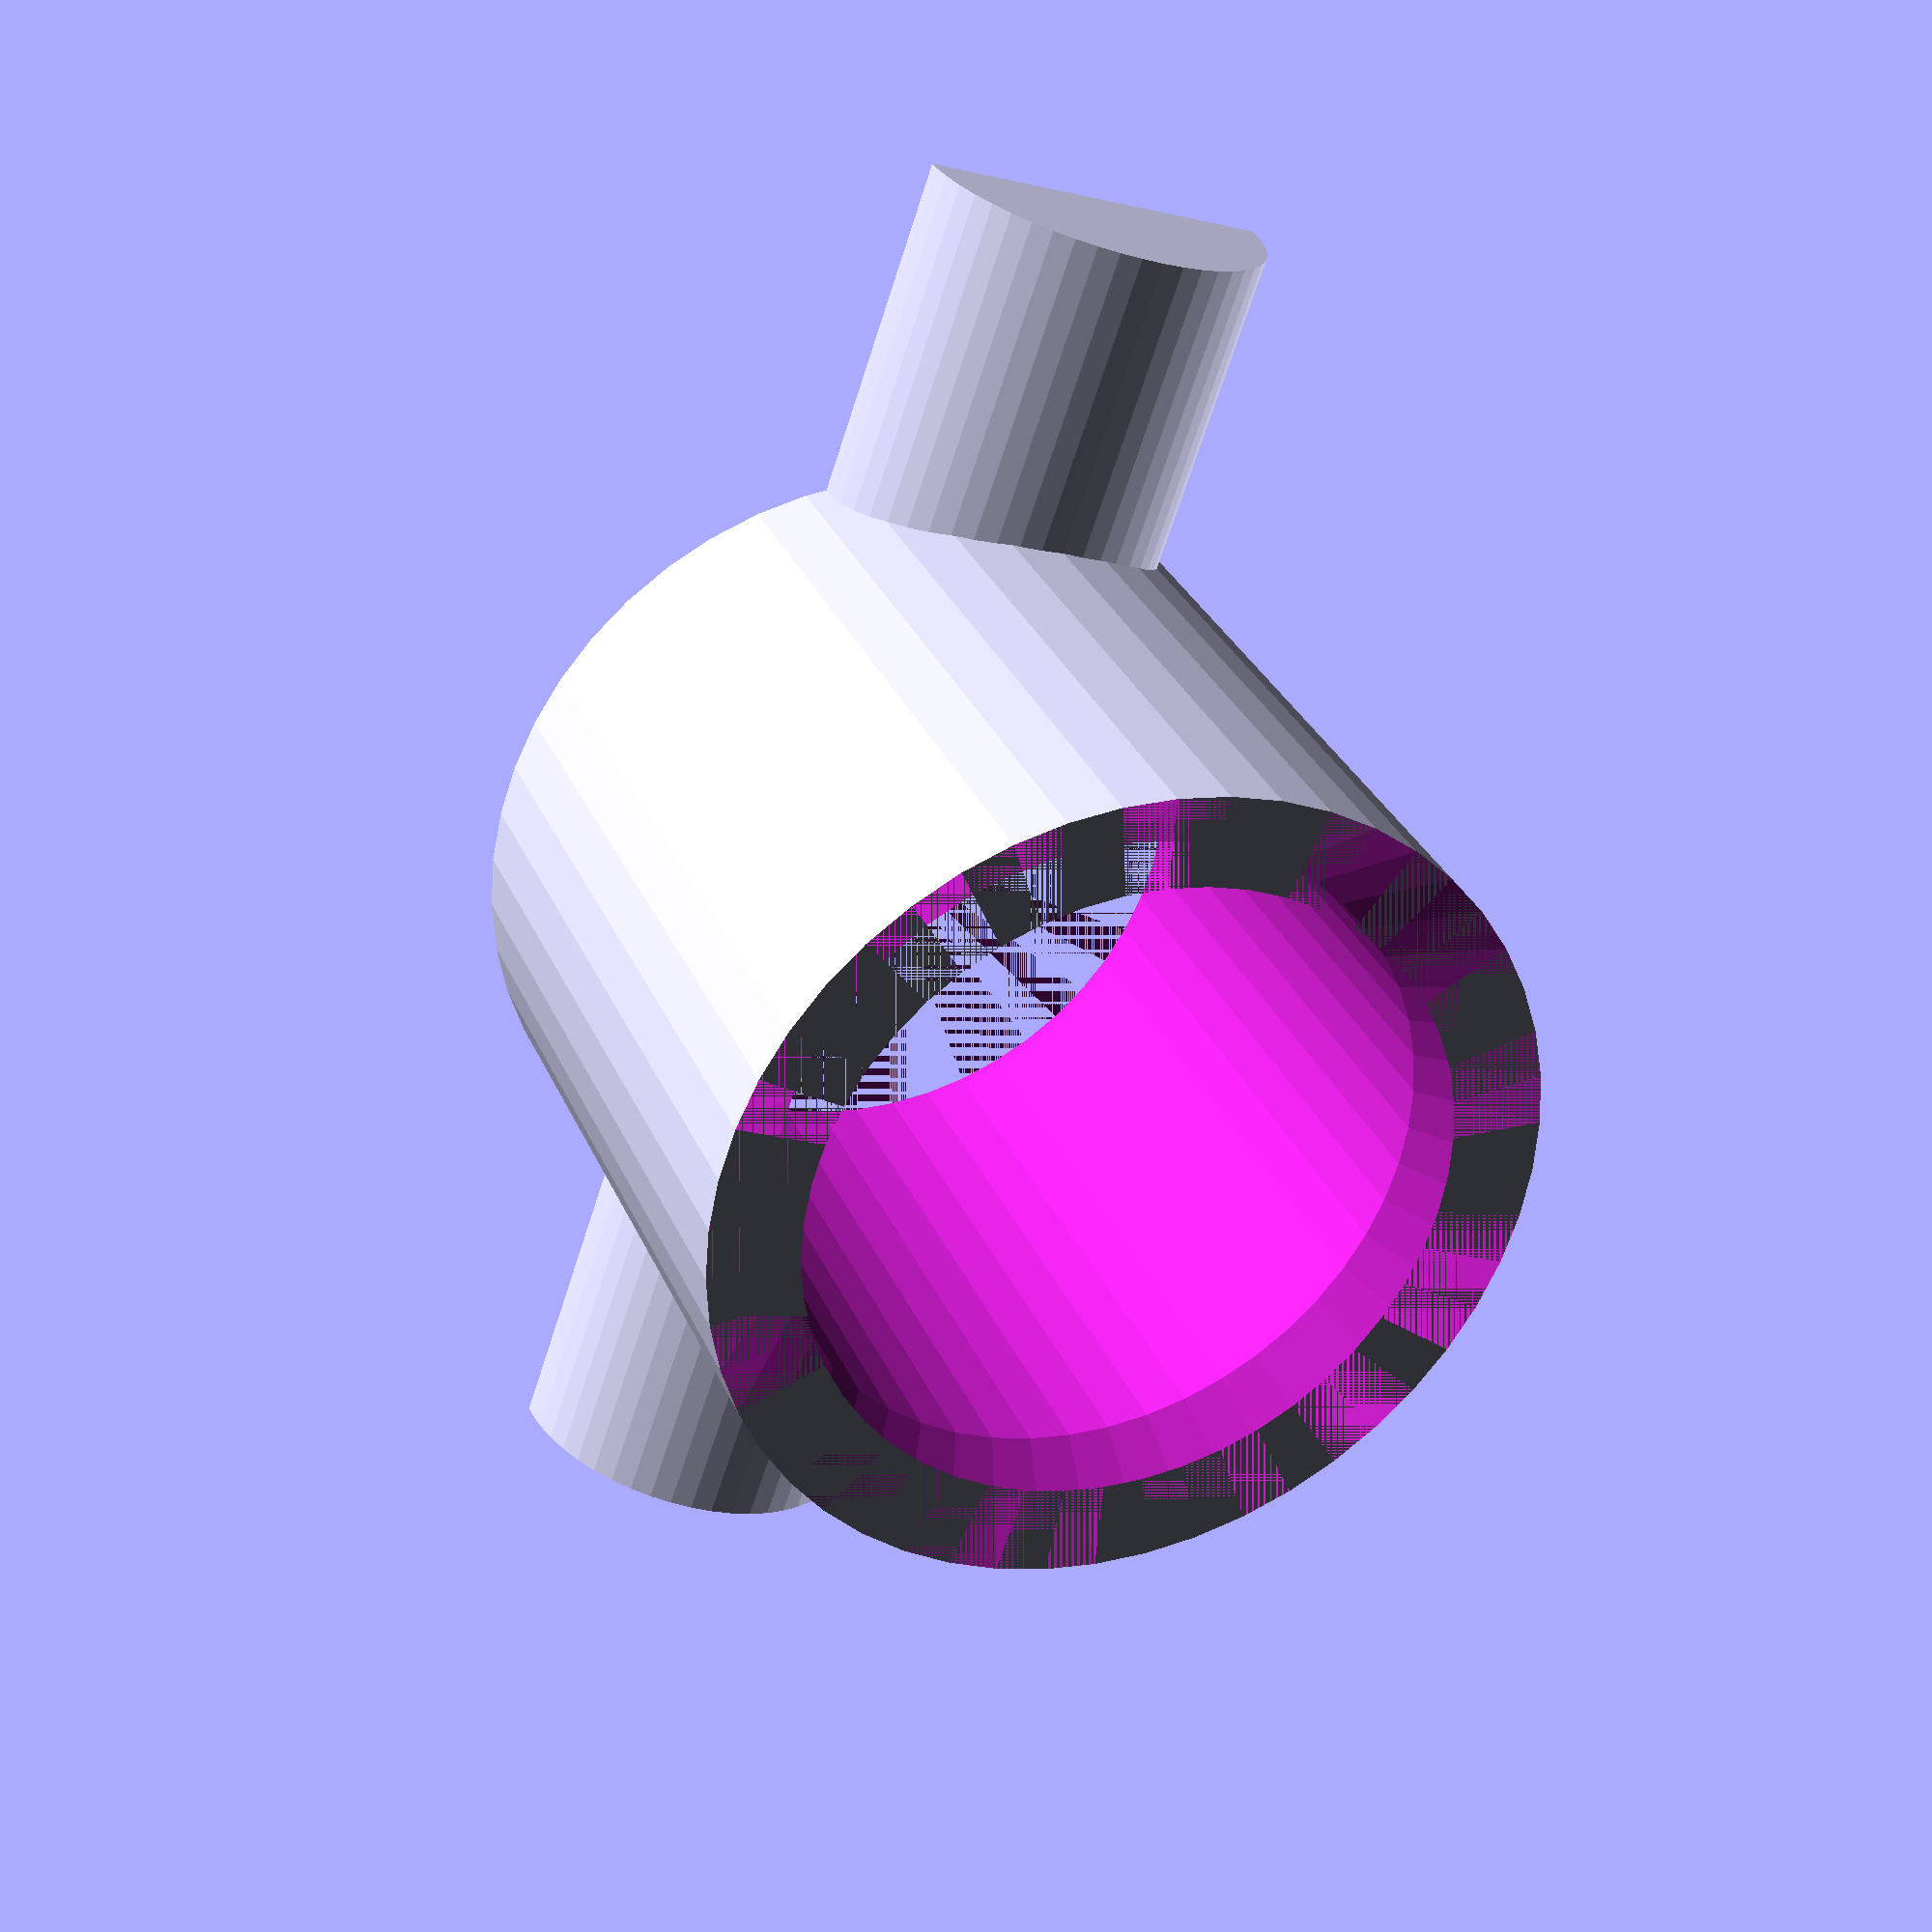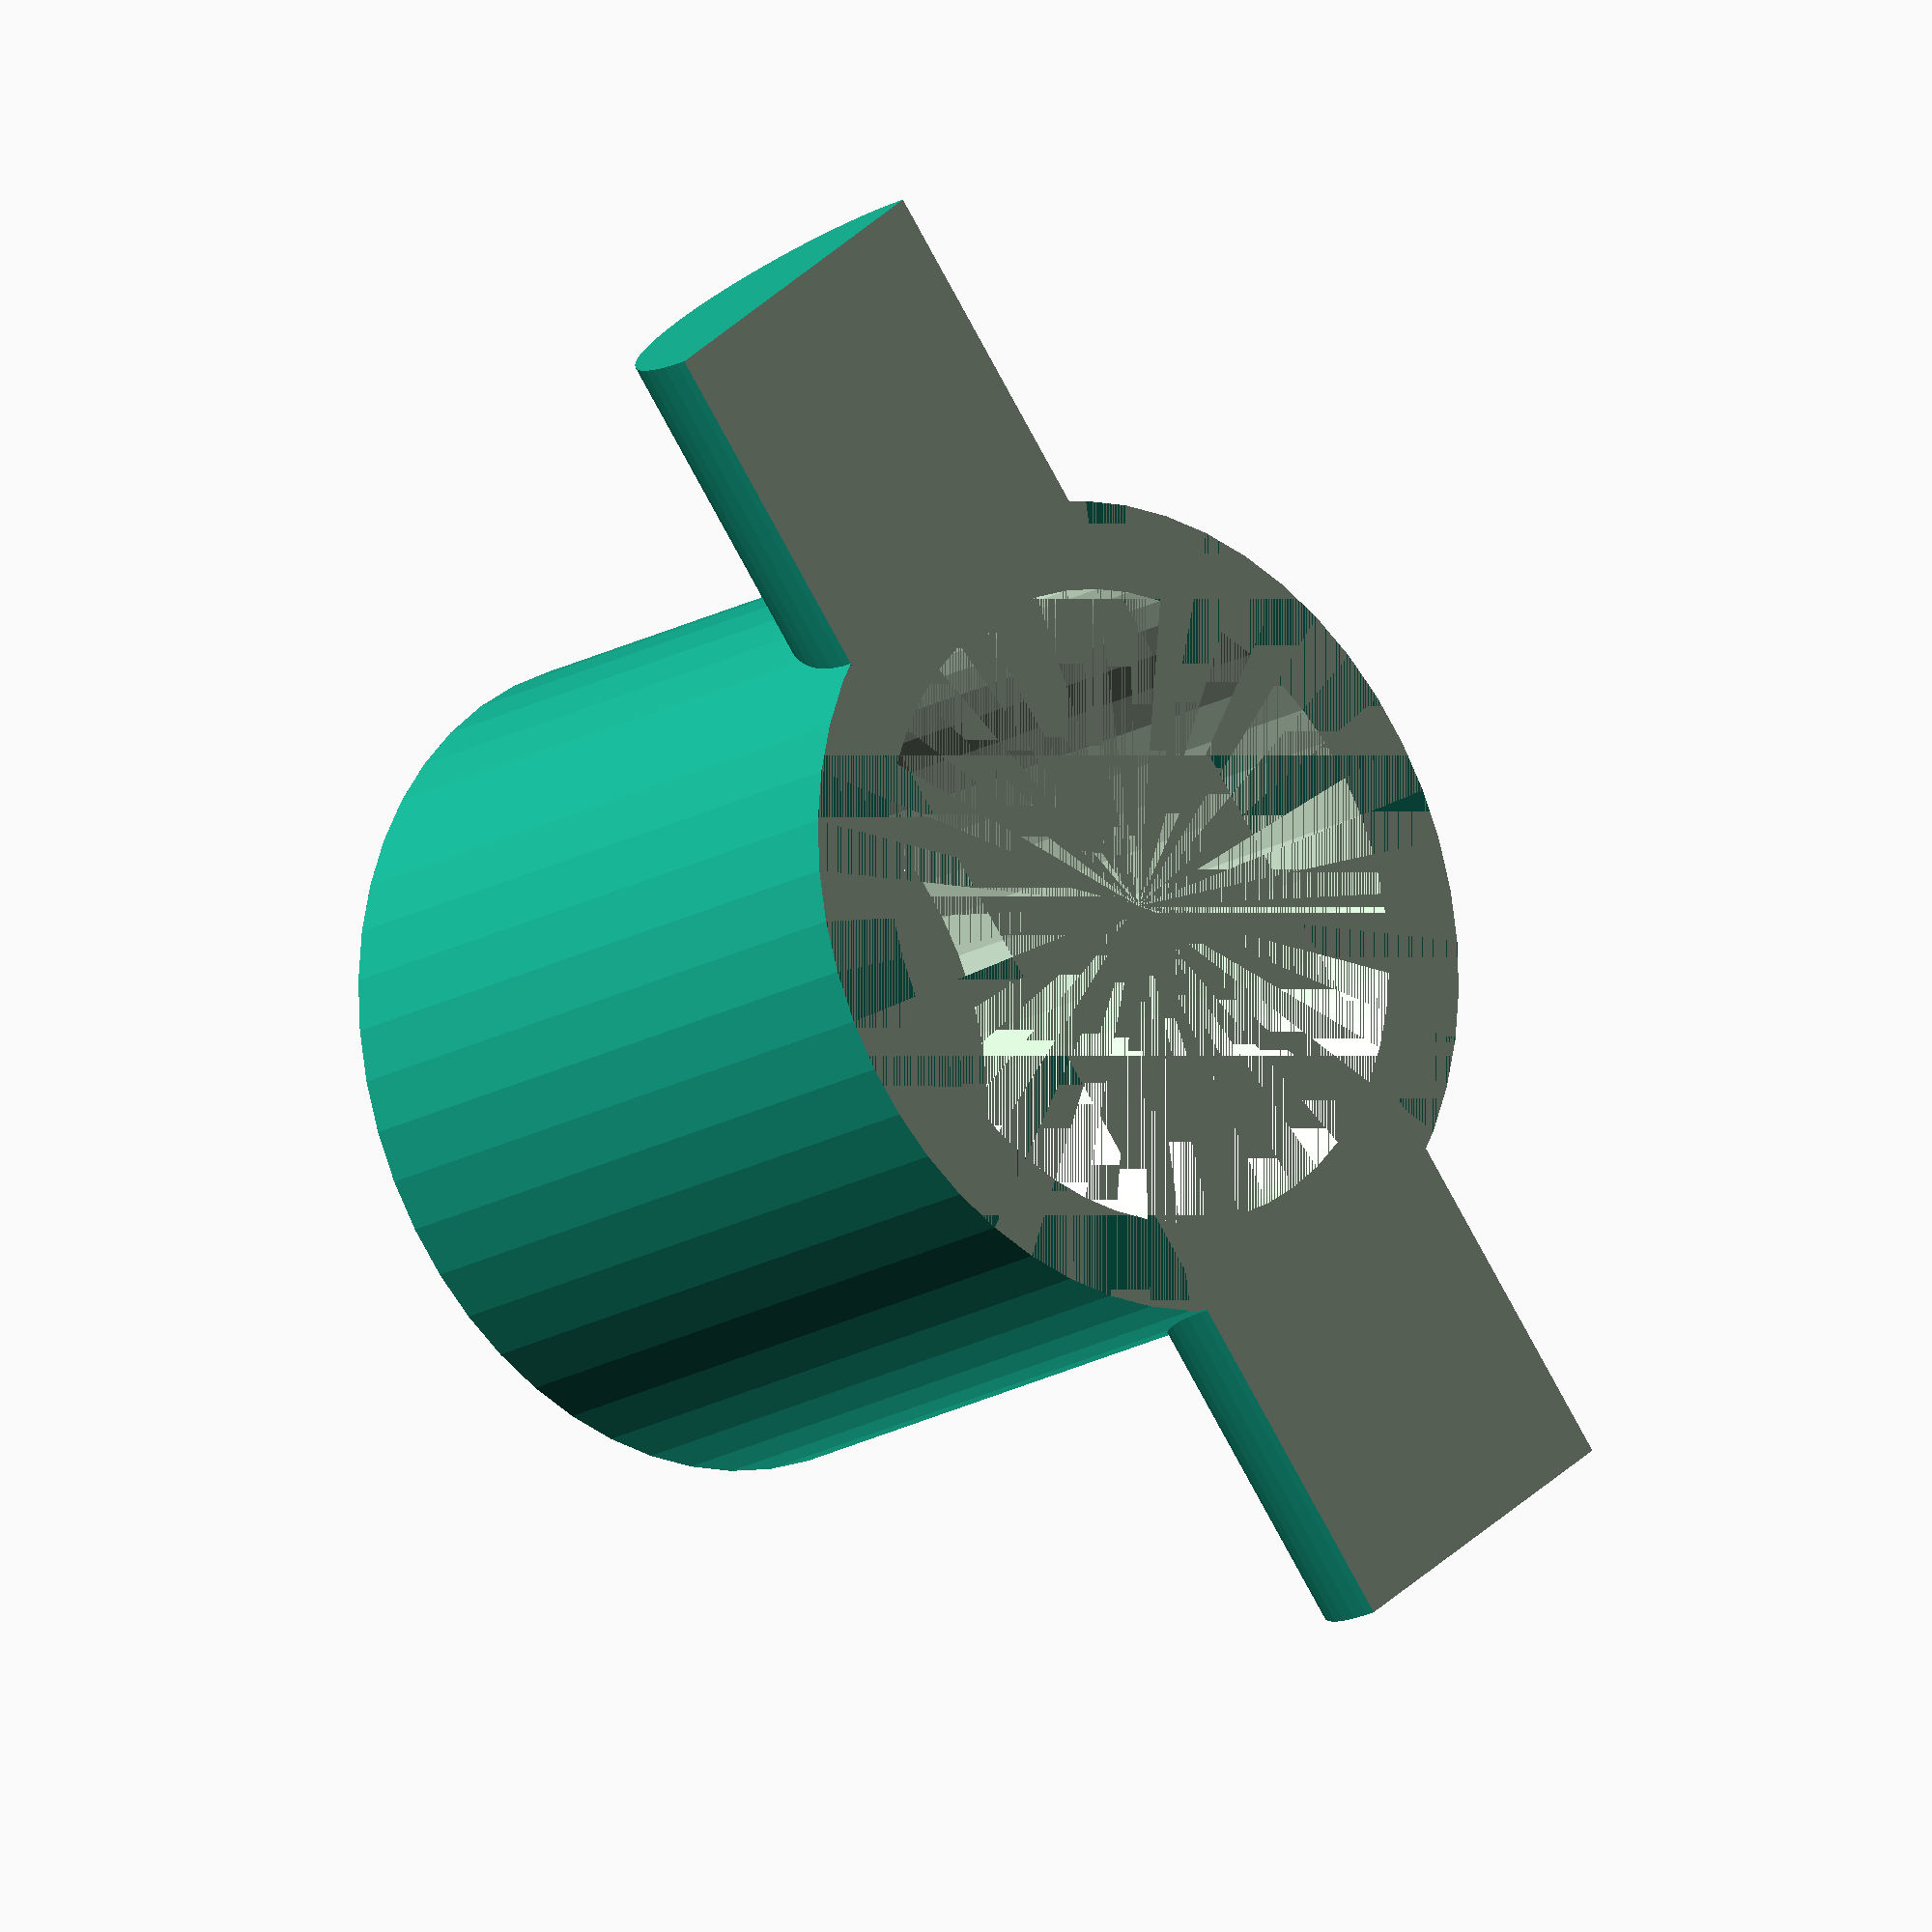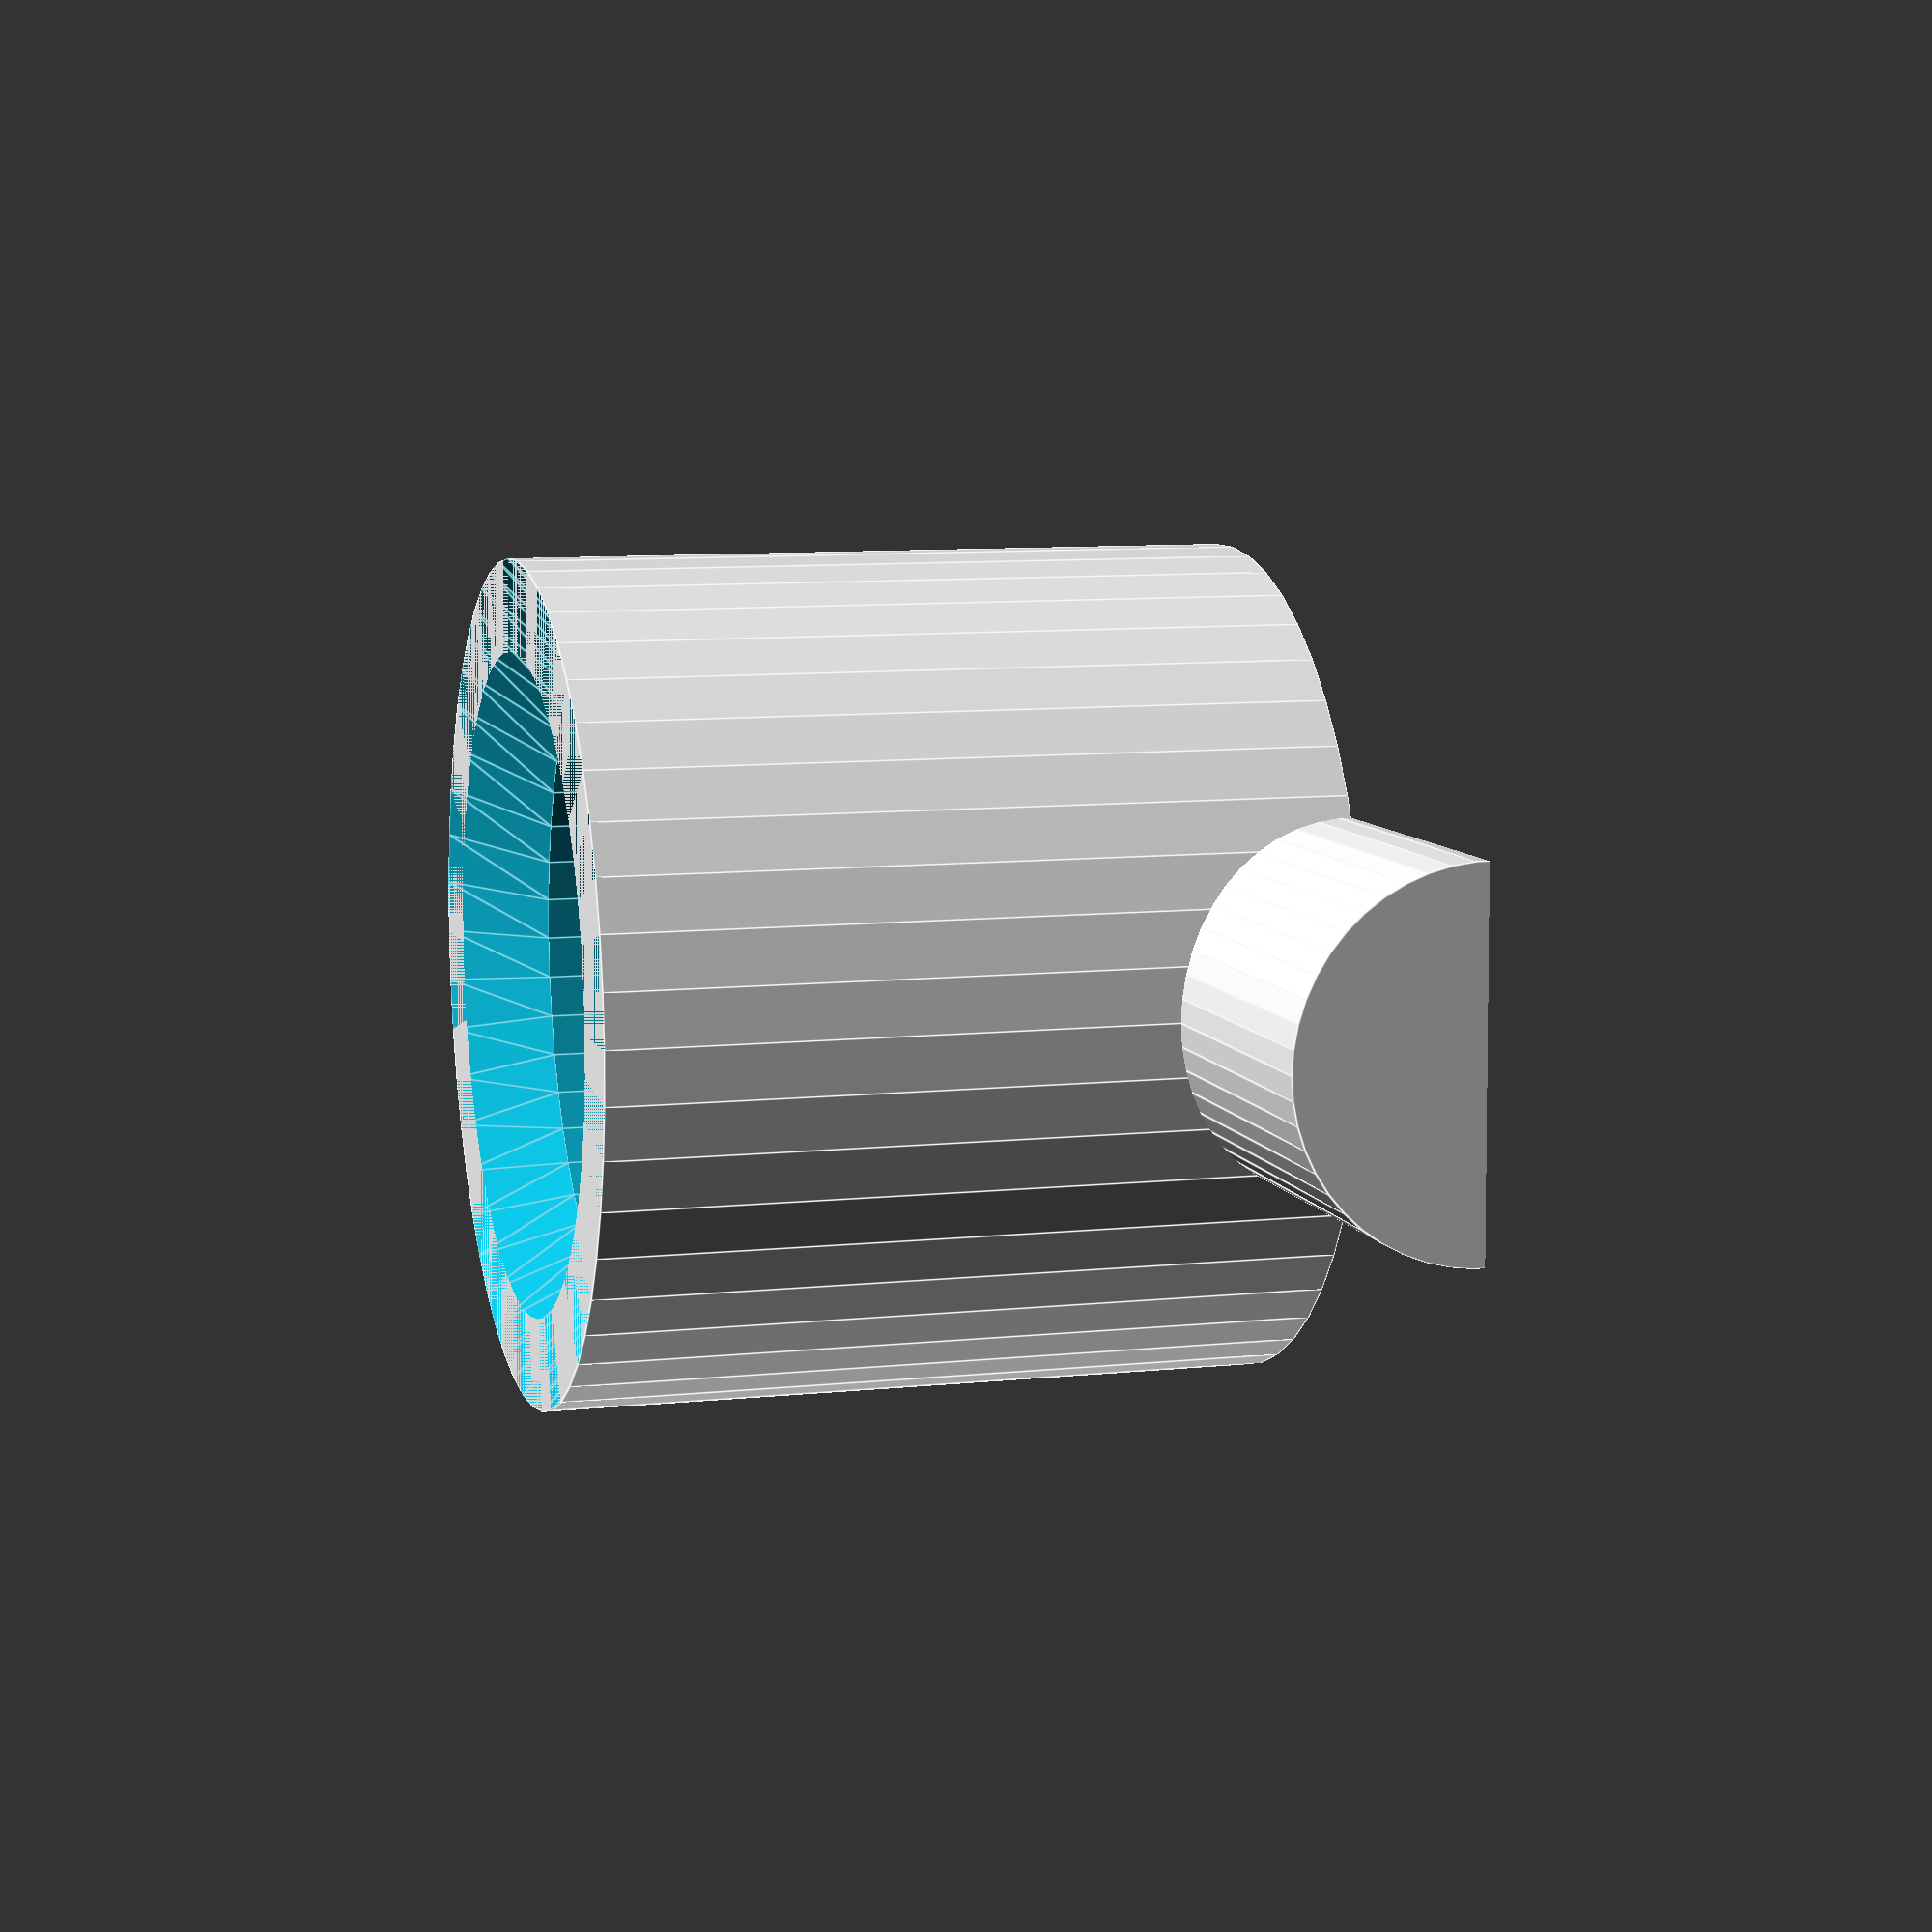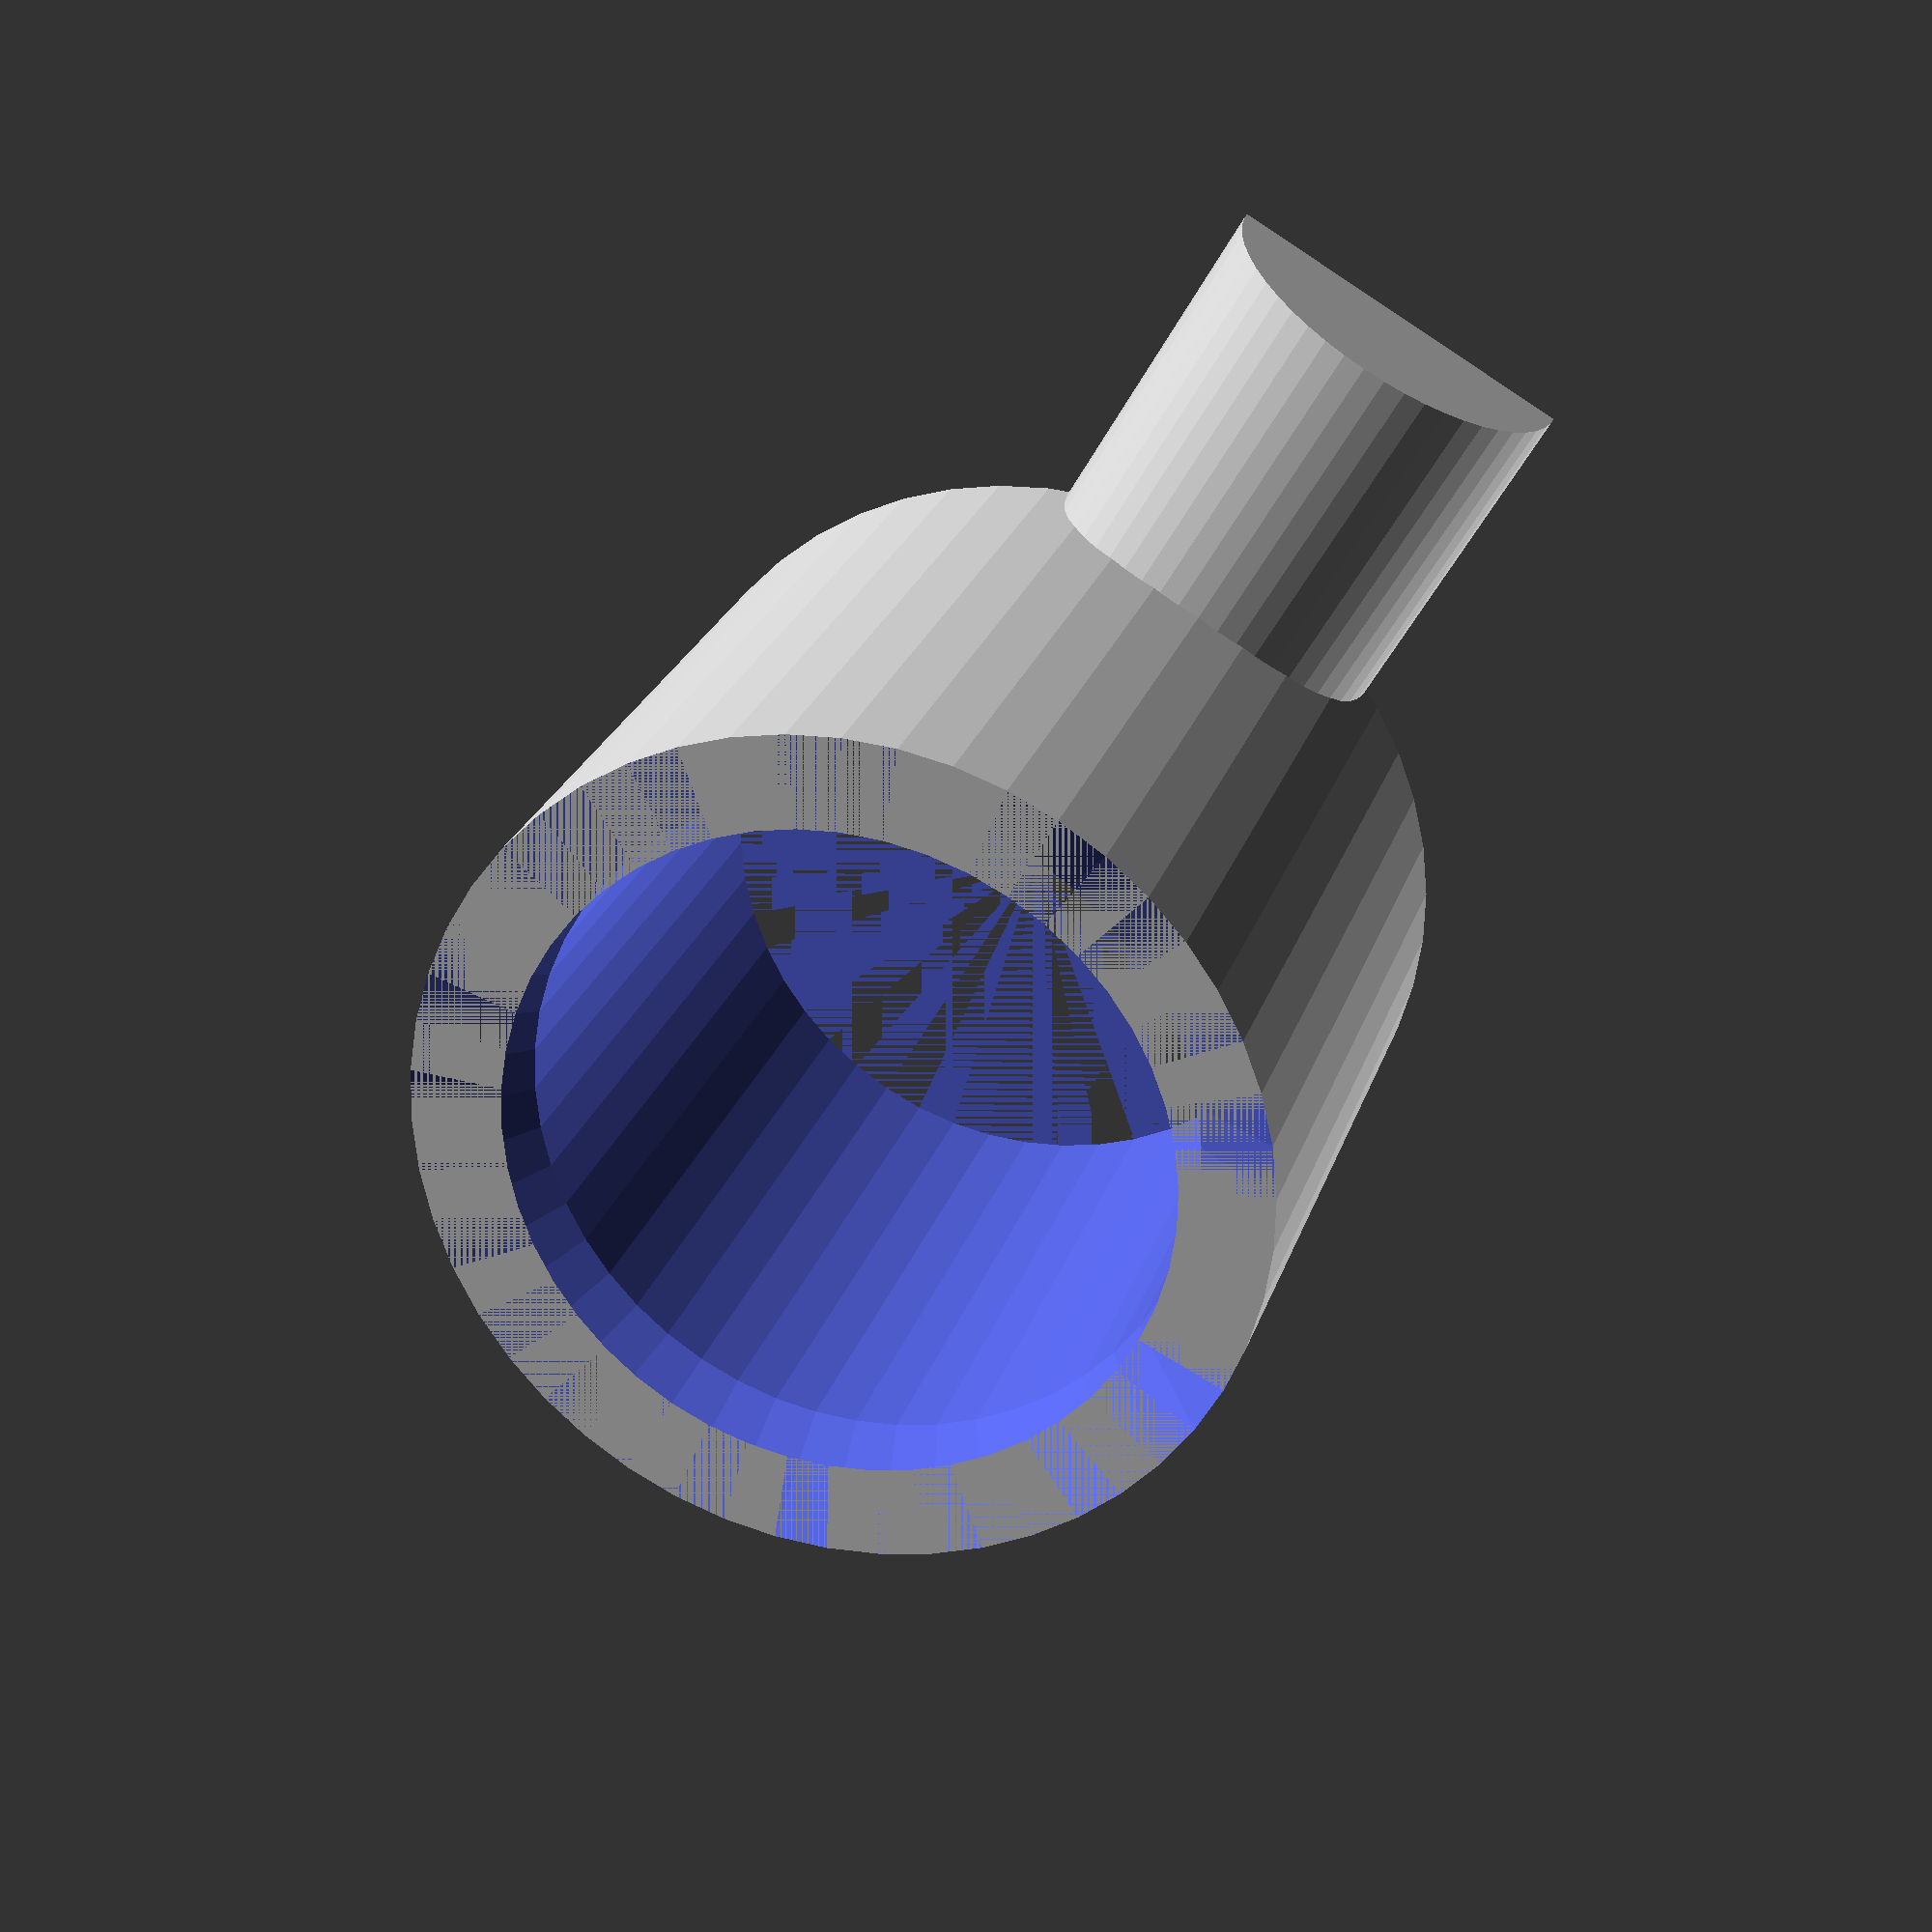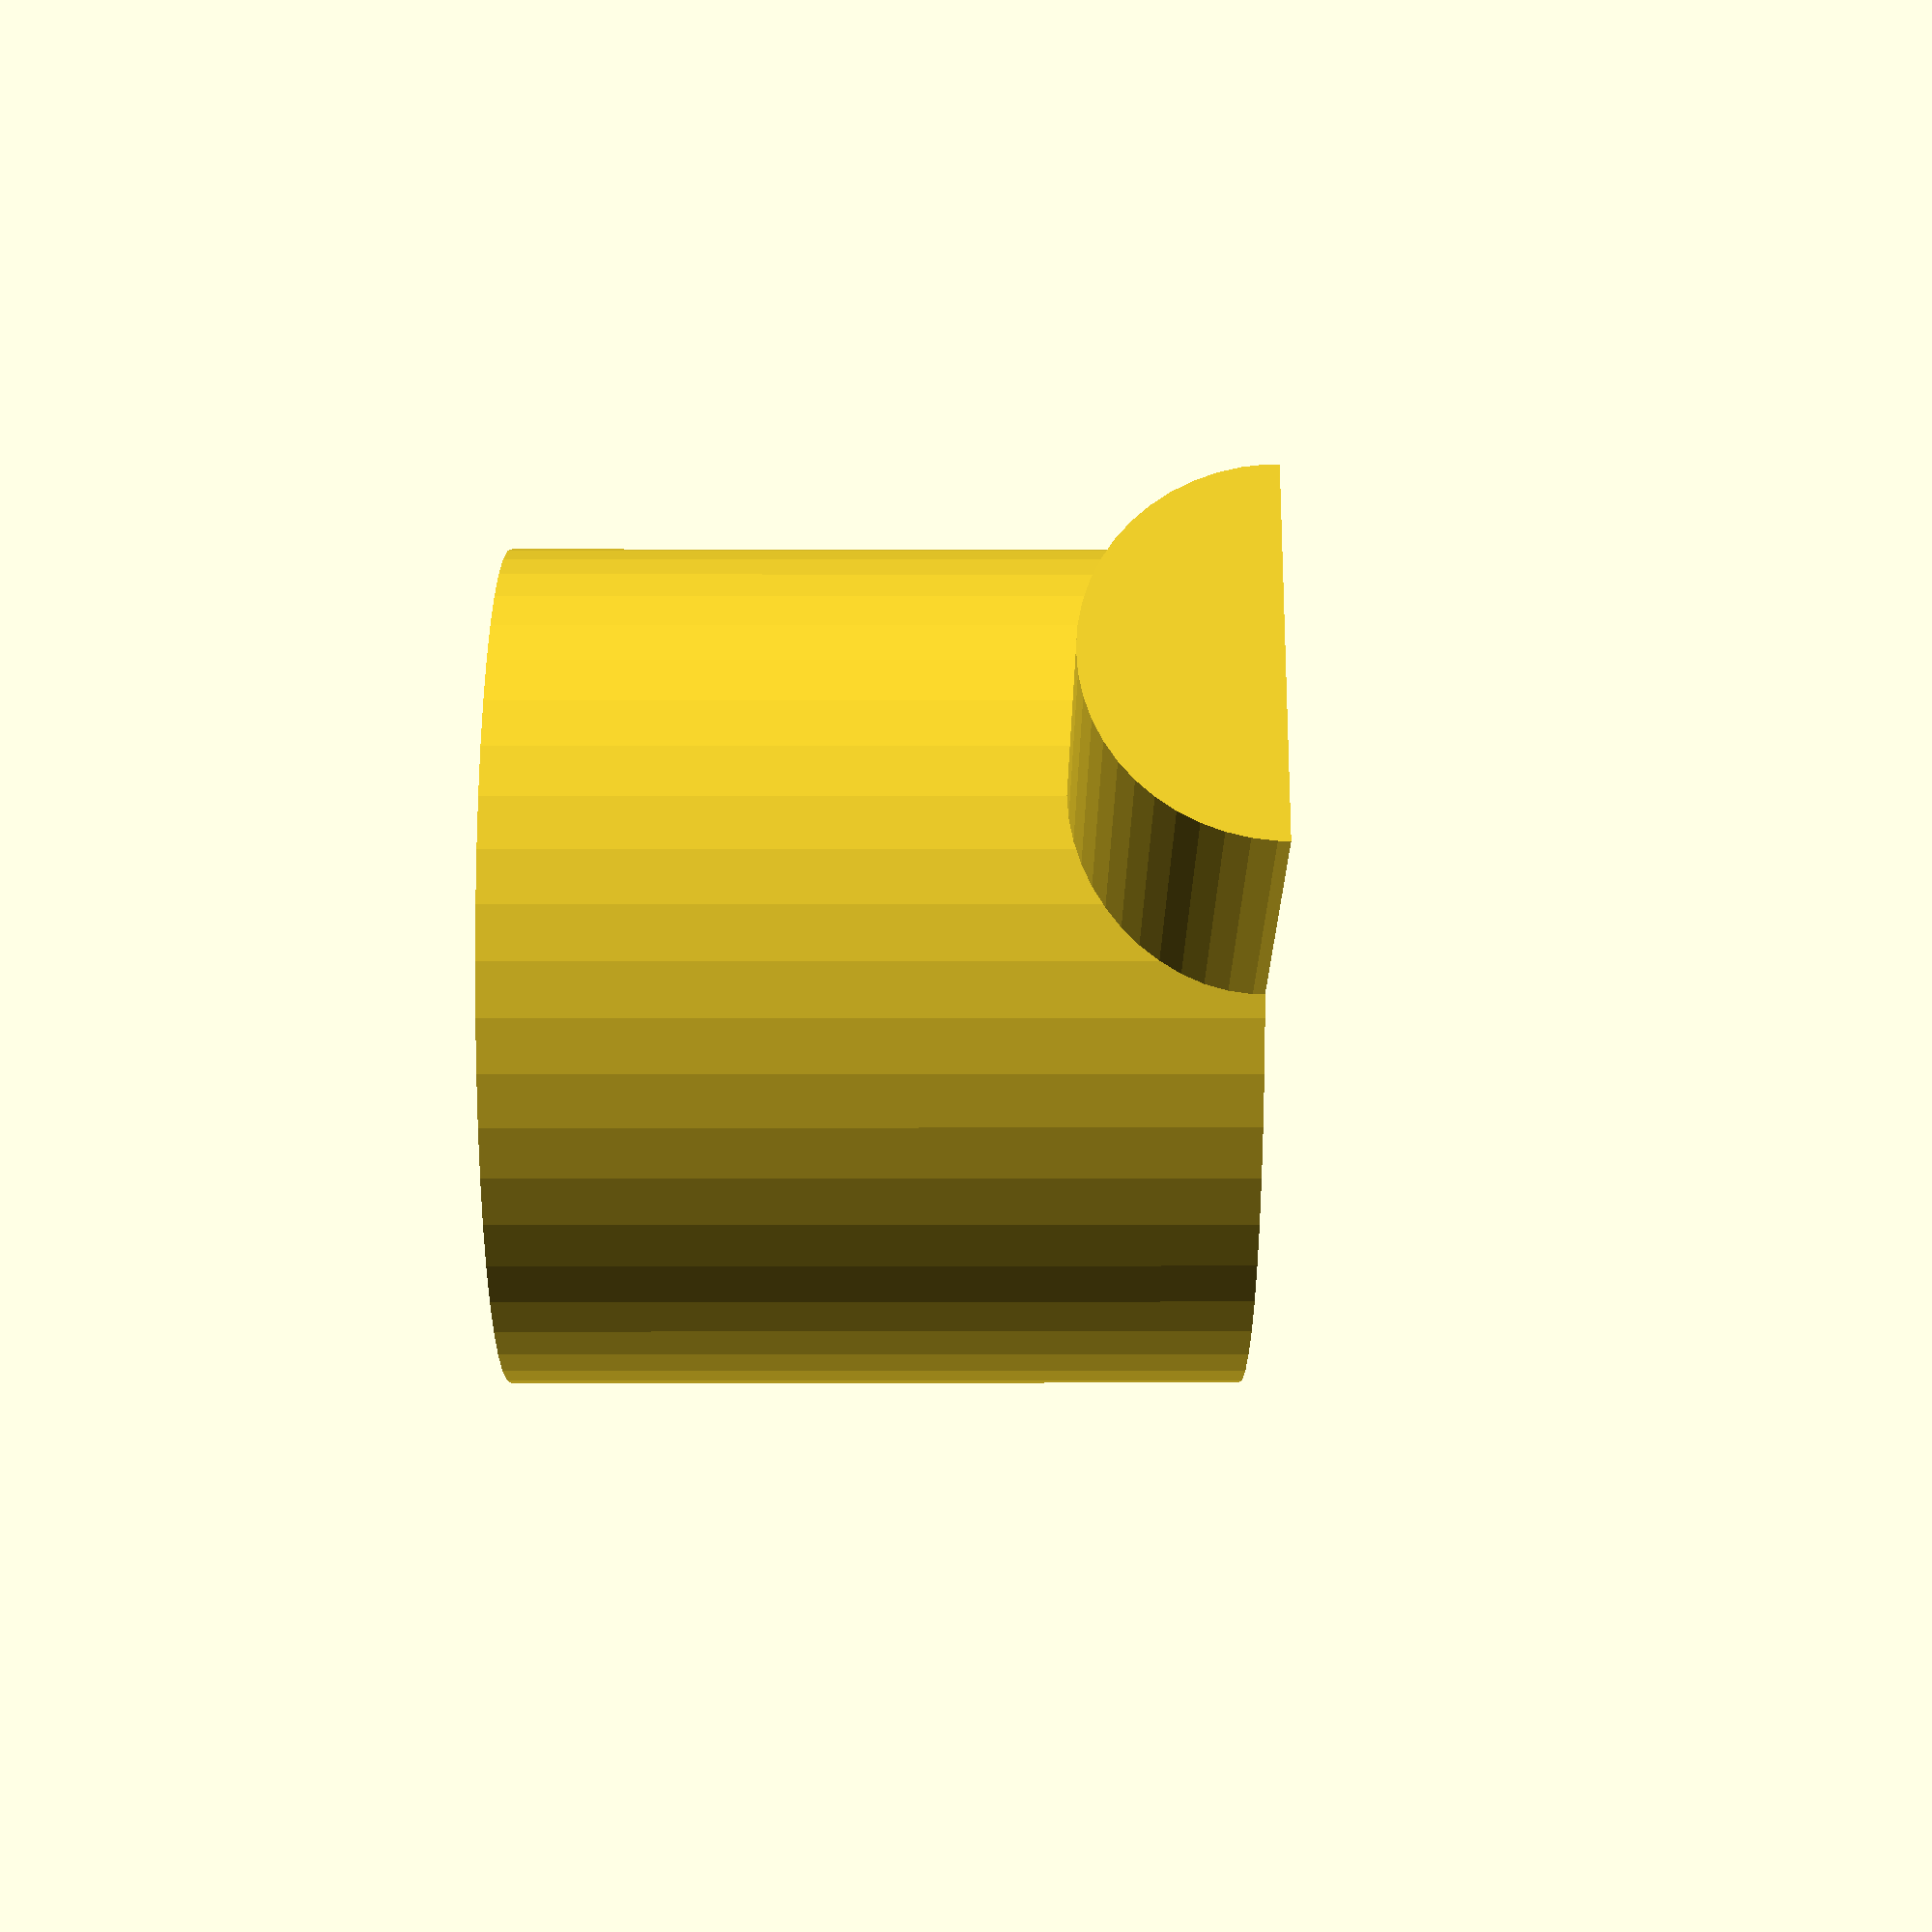
<openscad>
T = 1;

em_d = 20; // electromagnet
em_l = 30;

b_w = em_d + 2*T; // block
b_l = em_l + T + 7;
b_h = em_d + 2*T + 5;

r_d = 3.6; // 1/8" dowel
r_l = 150;



translate([10,-10,0]) {
    difference() {
        union() {
            cylinder(4,r_d/2+.5,r_d/2+.5, $fn=50);
            rotate([0,90,0]) translate([0,0,-4]) cylinder(8,1,1, $fn=50);
        }
        cylinder(5,r_d/2,r_d/2, $fn=50);
        translate([0,0,3.5]) cylinder(.5,r_d/2,r_d/2+.5, $fn=50);
        translate([-10,-10,-20]) cube([20,20,20]);
    }
}
</openscad>
<views>
elev=149.5 azim=289.0 roll=200.2 proj=p view=solid
elev=16.7 azim=128.2 roll=140.5 proj=o view=wireframe
elev=350.9 azim=179.1 roll=74.4 proj=p view=edges
elev=336.0 azim=300.4 roll=15.6 proj=p view=wireframe
elev=358.4 azim=336.2 roll=89.6 proj=p view=solid
</views>
